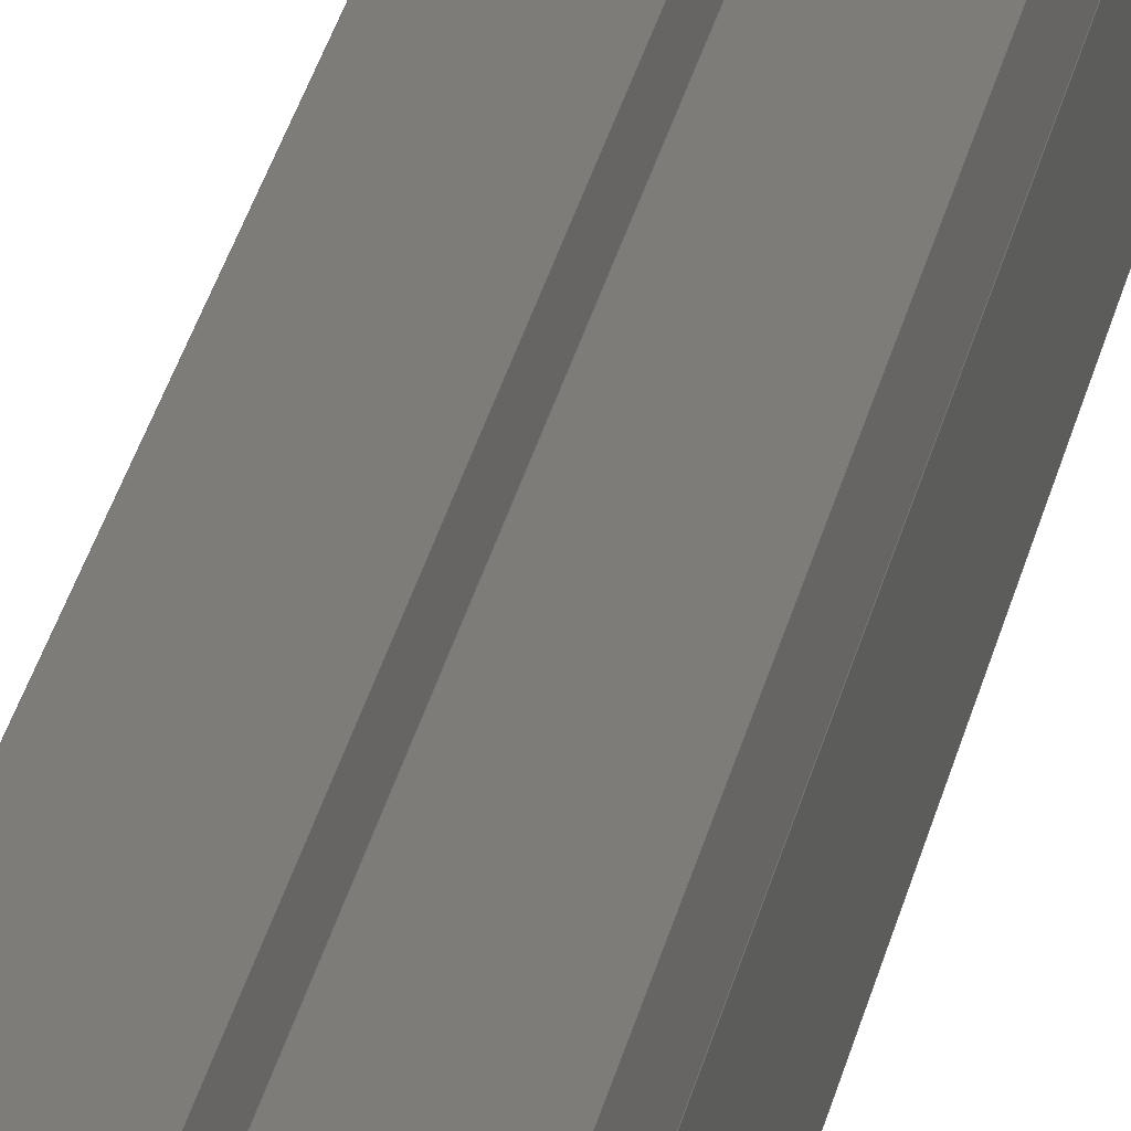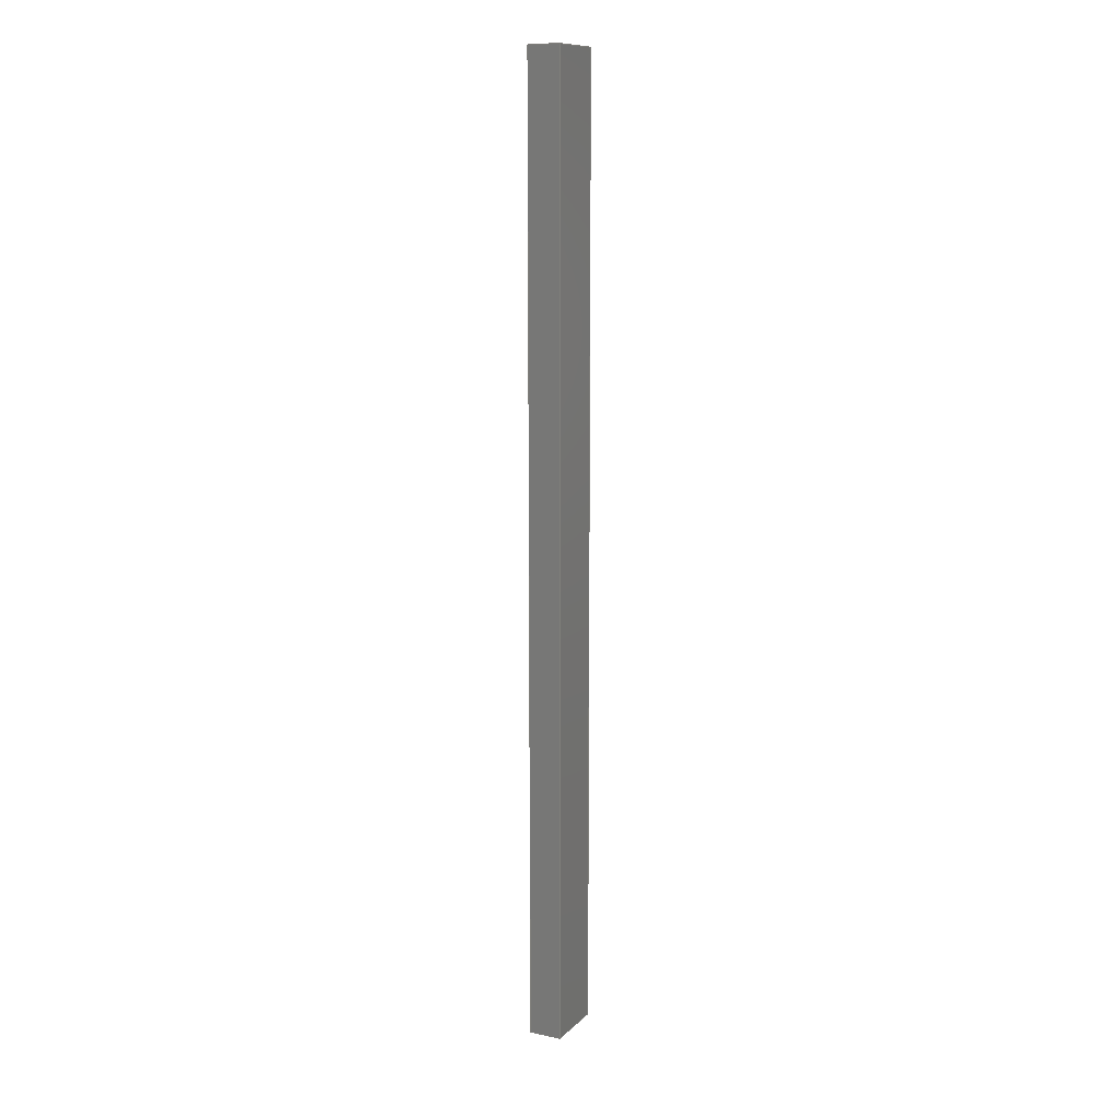
<metadata>
{"format":"step","ext":"step","renderer":"f3d","projection":"perspective","resolution":1024,"background":"white","views":[{"elev":20.5,"azim":8.2,"up":"+Y"},{"elev":11.5,"azim":-63.4,"up":"+Z"}]}
</metadata>
<code>
ISO-10303-21;
DATA;
#1 = VECTOR ( 'NONE', #34, 1000 ) ;
#2 = FACE_OUTER_BOUND ( 'NONE', #91, .T. ) ;
#3 = CARTESIAN_POINT ( 'NONE',  ( 0, 5.165, 152 ) ) ;
#4 = ORIENTED_EDGE ( 'NONE', *, *, #115, .T. ) ;
#5 = DIRECTION ( 'NONE',  ( 0.5, -0.866, 0 ) ) ;
#6 = CARTESIAN_POINT ( 'NONE',  ( 5, 5.165, 152 ) ) ;
#7 = AXIS2_PLACEMENT_3D ( 'NONE', #68, #272, #71 ) ;
#8 = DIRECTION ( 'NONE',  ( -0.5, 0.866, -0 ) ) ;
#9 = DIRECTION ( 'NONE',  ( -0, -0, -1 ) ) ;
#10 = VECTOR ( 'NONE', #203, 1000 ) ;
#11 = APPLICATION_CONTEXT ( 'automotive_design' ) ;
#12 = FACE_OUTER_BOUND ( 'NONE', #168, .T. ) ;
#13 = EDGE_CURVE ( 'NONE', #173, #216, #15, .T. ) ;
#14 = ADVANCED_FACE ( 'NONE', ( #2 ), #18, .T. ) ;
#15 = LINE ( 'NONE', #38, #82 ) ;
#16 = AXIS2_PLACEMENT_3D ( 'NONE', #117, #19, #69 ) ;
#17 = SHAPE_DEFINITION_REPRESENTATION ( #40, #120 ) ;
#18 = PLANE ( 'NONE',  #28 ) ;
#19 = DIRECTION ( 'NONE',  ( 1, 0, 0 ) ) ;
#20 = VERTEX_POINT ( 'NONE', #264 ) ;
#21 = FACE_OUTER_BOUND ( 'NONE', #88, .T. ) ;
#22 = MANIFOLD_SOLID_BREP ( 'Boss-Extrude1', #202 ) ;
#23 = VERTEX_POINT ( 'NONE', #3 ) ;
#24 = PLANE ( 'NONE',  #244 ) ;
#25 = VECTOR ( 'NONE', #58, 1000 ) ;
#26 = EDGE_CURVE ( 'NONE', #23, #159, #41, .T. ) ;
#27 = VERTEX_POINT ( 'NONE', #87 ) ;
#28 = AXIS2_PLACEMENT_3D ( 'NONE', #283, #86, #169 ) ;
#29 = DIRECTION ( 'NONE',  ( -0, -0, -1 ) ) ;
#30 = ORIENTED_EDGE ( 'NONE', *, *, #45, .F. ) ;
#31 = CARTESIAN_POINT ( 'NONE',  ( 5, 5.165, 0 ) ) ;
#32 = LINE ( 'NONE', #35, #25 ) ;
#33 = FACE_OUTER_BOUND ( 'NONE', #235, .T. ) ;
#34 = DIRECTION ( 'NONE',  ( 3.359e-16, 1, -0 ) ) ;
#35 = CARTESIAN_POINT ( 'NONE',  ( 10, -8.674e-16, 0 ) ) ;
#36 = EDGE_CURVE ( 'NONE', #20, #216, #134, .T. ) ;
#37 = ORIENTED_EDGE ( 'NONE', *, *, #164, .F. ) ;
#38 = CARTESIAN_POINT ( 'NONE',  ( 7.5, 0.8349, 0 ) ) ;
#39 = DIRECTION ( 'NONE',  ( 3.359e-16, 1, -0 ) ) ;
#40 = PRODUCT_DEFINITION_SHAPE ( 'NONE', 'NONE',  #161 ) ;
#41 = LINE ( 'NONE', #265, #10 ) ;
#42 = CARTESIAN_POINT ( 'NONE',  ( 10, 5.165, 152 ) ) ;
#43 = ORIENTED_EDGE ( 'NONE', *, *, #218, .F. ) ;
#44 = CARTESIAN_POINT ( 'NONE',  ( 0, 5.165, 0 ) ) ;
#45 = EDGE_CURVE ( 'NONE', #137, #189, #111, .T. ) ;
#46 = ADVANCED_FACE ( 'NONE', ( #119 ), #47, .F. ) ;
#47 = PLANE ( 'NONE',  #76 ) ;
#48 = VERTEX_POINT ( 'NONE', #6 ) ;
#49 = VECTOR ( 'NONE', #39, 1000 ) ;
#50 = LINE ( 'NONE', #89, #90 ) ;
#51 = EDGE_CURVE ( 'NONE', #226, #219, #239, .T. ) ;
#52 = ORIENTED_EDGE ( 'NONE', *, *, #51, .T. ) ;
#53 = CARTESIAN_POINT ( 'NONE',  ( 10, 5.165, 152 ) ) ;
#54 = DIRECTION ( 'NONE',  ( -0.5, -0.866, -0 ) ) ;
#55 = CARTESIAN_POINT ( 'NONE',  ( 2.5, 0.8349, 152 ) ) ;
#56 = UNCERTAINTY_MEASURE_WITH_UNIT (LENGTH_MEASURE( 1e-05 ), #121, 'distance_accuracy_value', 'NONE');
#57 = DIRECTION ( 'NONE',  ( -0.866, -0.5, 0 ) ) ;
#58 = DIRECTION ( 'NONE',  ( 1, -8.674e-17, -0 ) ) ;
#59 = ADVANCED_FACE ( 'NONE', ( #199 ), #155, .F. ) ;
#60 = PRODUCT_CONTEXT ( 'NONE', #209, 'mechanical' ) ;
#61 = ORIENTED_EDGE ( 'NONE', *, *, #127, .T. ) ;
#62 = APPLICATION_PROTOCOL_DEFINITION ( 'draft international standard', 'automotive_design', 1998, #209 ) ;
#63 = EDGE_LOOP ( 'NONE', ( #238, #191, #81, #66 ) ) ;
#64 = DIRECTION ( 'NONE',  ( -0, -0, -1 ) ) ;
#65 = AXIS2_PLACEMENT_3D ( 'NONE', #175, #220, #5 ) ;
#66 = ORIENTED_EDGE ( 'NONE', *, *, #231, .T. ) ;
#67 = DIRECTION ( 'NONE',  ( 0.866, -0.5, 0 ) ) ;
#68 = CARTESIAN_POINT ( 'NONE',  ( 2.5, 0.8349, 152 ) ) ;
#69 = DIRECTION ( 'NONE',  ( 0, 0, -1 ) ) ;
#70 = STYLED_ITEM ( 'NONE', ( #99 ), #22 ) ;
#71 = DIRECTION ( 'NONE',  ( 0.5, 0.866, 0 ) ) ;
#72 = ADVANCED_FACE ( 'NONE', ( #109 ), #241, .F. ) ;
#73 = ORIENTED_EDGE ( 'NONE', *, *, #176, .F. ) ;
#74 = ORIENTED_EDGE ( 'NONE', *, *, #80, .F. ) ;
#75 = CARTESIAN_POINT ( 'NONE',  ( 5, 5.165, 152 ) ) ;
#76 = AXIS2_PLACEMENT_3D ( 'NONE', #42, #135, #204 ) ;
#77 = DIRECTION ( 'NONE',  ( 0.5, -0.866, 0 ) ) ;
#78 = VECTOR ( 'NONE', #9, 1000 ) ;
#79 = DIRECTION ( 'NONE',  ( -1, 8.674e-17, 0 ) ) ;
#80 = EDGE_CURVE ( 'NONE', #83, #159, #221, .T. ) ;
#81 = ORIENTED_EDGE ( 'NONE', *, *, #177, .F. ) ;
#82 = VECTOR ( 'NONE', #215, 1000 ) ;
#83 = VERTEX_POINT ( 'NONE', #243 ) ;
#84 = ORIENTED_EDGE ( 'NONE', *, *, #45, .T. ) ;
#85 = APPLICATION_PROTOCOL_DEFINITION ( 'draft international standard', 'automotive_design', 1998, #11 ) ;
#86 = DIRECTION ( 'NONE',  ( 0, 0, -1 ) ) ;
#87 = CARTESIAN_POINT ( 'NONE',  ( 2.5, 0.8349, 152 ) ) ;
#88 = EDGE_LOOP ( 'NONE', ( #165, #129, #73, #167 ) ) ;
#89 = CARTESIAN_POINT ( 'NONE',  ( 10, -8.674e-16, 152 ) ) ;
#90 = VECTOR ( 'NONE', #95, 1000 ) ;
#91 = EDGE_LOOP ( 'NONE', ( #43, #232, #74, #242, #37, #128, #282 ) ) ;
#92 = LINE ( 'NONE', #194, #172 ) ;
#93 = SURFACE_STYLE_USAGE ( .BOTH. , #201 ) ;
#94 = EDGE_CURVE ( 'NONE', #240, #173, #92, .T. ) ;
#95 = DIRECTION ( 'NONE',  ( 1, -8.674e-17, -0 ) ) ;
#96 = ORIENTED_EDGE ( 'NONE', *, *, #26, .T. ) ;
#97 = DIRECTION ( 'NONE',  ( -0.5, 0.866, -0 ) ) ;
#98 = ADVANCED_FACE ( 'NONE', ( #21 ), #217, .F. ) ;
#99 = PRESENTATION_STYLE_ASSIGNMENT (( #93 ) ) ;
#100 =( GEOMETRIC_REPRESENTATION_CONTEXT ( 3 ) GLOBAL_UNCERTAINTY_ASSIGNED_CONTEXT ( ( #248 ) ) GLOBAL_UNIT_ASSIGNED_CONTEXT ( ( #103, #208, #170 ) ) REPRESENTATION_CONTEXT ( 'NONE', 'WORKASPACE' ) );
#101 = CARTESIAN_POINT ( 'NONE',  ( 10, 5.165, 0 ) ) ;
#102 = CARTESIAN_POINT ( 'NONE',  ( 10, -8.674e-16, 0 ) ) ;
#103 =( LENGTH_UNIT ( ) NAMED_UNIT ( * ) SI_UNIT ( .MILLI., .METRE. ) );
#104 = LINE ( 'NONE', #251, #273 ) ;
#105 = EDGE_LOOP ( 'NONE', ( #61, #112, #245, #52 ) ) ;
#106 = EDGE_CURVE ( 'NONE', #223, #83, #196, .T. ) ;
#107 = ORIENTED_EDGE ( 'NONE', *, *, #200, .F. ) ;
#108 = ORIENTED_EDGE ( 'NONE', *, *, #197, .T. ) ;
#109 = FACE_OUTER_BOUND ( 'NONE', #63, .T. ) ;
#110 = ORIENTED_EDGE ( 'NONE', *, *, #171, .T. ) ;
#111 = LINE ( 'NONE', #174, #185 ) ;
#112 = ORIENTED_EDGE ( 'NONE', *, *, #94, .F. ) ;
#113 = CARTESIAN_POINT ( 'NONE',  ( 10, -8.674e-16, 152 ) ) ;
#114 = VECTOR ( 'NONE', #178, 1000 ) ;
#115 = EDGE_CURVE ( 'NONE', #137, #226, #50, .T. ) ;
#116 = PRESENTATION_LAYER_ASSIGNMENT (  '', '', ( #70 ) ) ;
#117 = CARTESIAN_POINT ( 'NONE',  ( 0, 0, 152 ) ) ;
#118 = ADVANCED_FACE ( 'NONE', ( #156 ), #132, .F. ) ;
#119 = FACE_OUTER_BOUND ( 'NONE', #105, .T. ) ;
#120 = ADVANCED_BREP_SHAPE_REPRESENTATION ( 'fabric_clamp', ( #22, #256 ), #136 ) ;
#121 =( LENGTH_UNIT ( ) NAMED_UNIT ( * ) SI_UNIT ( .MILLI., .METRE. ) );
#122 = VECTOR ( 'NONE', #144, 1000 ) ;
#123 = CARTESIAN_POINT ( 'NONE',  ( 0, 0, 152 ) ) ;
#124 = CARTESIAN_POINT ( 'NONE',  ( 7.5, 0.8349, 152 ) ) ;
#125 = CARTESIAN_POINT ( 'NONE',  ( 10, 5.165, 152 ) ) ;
#126 = LINE ( 'NONE', #75, #255 ) ;
#127 = EDGE_CURVE ( 'NONE', #219, #173, #154, .T. ) ;
#128 = ORIENTED_EDGE ( 'NONE', *, *, #13, .F. ) ;
#129 = ORIENTED_EDGE ( 'NONE', *, *, #231, .F. ) ;
#130 = CARTESIAN_POINT ( 'NONE',  ( 7.5, 0.8349, 152 ) ) ;
#131 = FILL_AREA_STYLE ('',( #195 ) ) ;
#132 = PLANE ( 'NONE',  #278 ) ;
#133 = ORIENTED_EDGE ( 'NONE', *, *, #213, .T. ) ;
#134 = LINE ( 'NONE', #130, #260 ) ;
#135 = DIRECTION ( 'NONE',  ( -1, 3.359e-16, 0 ) ) ;
#136 =( GEOMETRIC_REPRESENTATION_CONTEXT ( 3 ) GLOBAL_UNCERTAINTY_ASSIGNED_CONTEXT ( ( #56 ) ) GLOBAL_UNIT_ASSIGNED_CONTEXT ( ( #121, #146, #254 ) ) REPRESENTATION_CONTEXT ( 'NONE', 'WORKASPACE' ) );
#137 = VERTEX_POINT ( 'NONE', #138 ) ;
#138 = CARTESIAN_POINT ( 'NONE',  ( 0, 0, 152 ) ) ;
#139 = ORIENTED_EDGE ( 'NONE', *, *, #13, .T. ) ;
#140 = CARTESIAN_POINT ( 'NONE',  ( 2.5, 0.8349, 152 ) ) ;
#141 = ORIENTED_EDGE ( 'NONE', *, *, #261, .T. ) ;
#142 = LINE ( 'NONE', #182, #122 ) ;
#143 = PRODUCT_DEFINITION_CONTEXT ( 'detailed design', #11, 'design' ) ;
#144 = DIRECTION ( 'NONE',  ( -0, -1, -0 ) ) ;
#145 = CARTESIAN_POINT ( 'NONE',  ( 5, 5.165, 152 ) ) ;
#146 =( NAMED_UNIT ( * ) PLANE_ANGLE_UNIT ( ) SI_UNIT ( $, .RADIAN. ) );
#147 = VECTOR ( 'NONE', #229, 1000 ) ;
#148 = DIRECTION ( 'NONE',  ( 0, 0, 1 ) ) ;
#149 = ORIENTED_EDGE ( 'NONE', *, *, #115, .F. ) ;
#150 = ORIENTED_EDGE ( 'NONE', *, *, #253, .F. ) ;
#151 = ORIENTED_EDGE ( 'NONE', *, *, #51, .F. ) ;
#152 = ADVANCED_FACE ( 'NONE', ( #179 ), #24, .F. ) ;
#153 = ORIENTED_EDGE ( 'NONE', *, *, #200, .T. ) ;
#154 = LINE ( 'NONE', #246, #49 ) ;
#155 = PLANE ( 'NONE',  #16 ) ;
#156 = FACE_OUTER_BOUND ( 'NONE', #212, .T. ) ;
#157 = VECTOR ( 'NONE', #54, 1000 ) ;
#158 = PLANE ( 'NONE',  #247 ) ;
#159 = VERTEX_POINT ( 'NONE', #184 ) ;
#160 = CARTESIAN_POINT ( 'NONE',  ( 10, -8.674e-16, 152 ) ) ;
#161 = PRODUCT_DEFINITION ( 'UNKNOWN', '', #186, #143 ) ;
#162 = CARTESIAN_POINT ( 'NONE',  ( 7.5, 0.8349, 0 ) ) ;
#163 = CARTESIAN_POINT ( 'NONE',  ( 5, 5.165, 0 ) ) ;
#164 = EDGE_CURVE ( 'NONE', #216, #223, #258, .T. ) ;
#165 = ORIENTED_EDGE ( 'NONE', *, *, #164, .T. ) ;
#166 = VECTOR ( 'NONE', #97, 1000 ) ;
#167 = ORIENTED_EDGE ( 'NONE', *, *, #36, .T. ) ;
#168 = EDGE_LOOP ( 'NONE', ( #262, #198, #190, #141 ) ) ;
#169 = DIRECTION ( 'NONE',  ( -1, 0, -0 ) ) ;
#170 =( NAMED_UNIT ( * ) SI_UNIT ( $, .STERADIAN. ) SOLID_ANGLE_UNIT ( ) );
#171 = EDGE_CURVE ( 'NONE', #159, #189, #142, .T. ) ;
#172 = VECTOR ( 'NONE', #271, 1000 ) ;
#173 = VERTEX_POINT ( 'NONE', #101 ) ;
#174 = CARTESIAN_POINT ( 'NONE',  ( 0, 0, 152 ) ) ;
#175 = CARTESIAN_POINT ( 'NONE',  ( 5, 5.165, 152 ) ) ;
#176 = EDGE_CURVE ( 'NONE', #20, #48, #126, .T. ) ;
#177 = EDGE_CURVE ( 'NONE', #48, #27, #277, .T. ) ;
#178 = DIRECTION ( 'NONE',  ( -0, -0, -1 ) ) ;
#179 = FACE_OUTER_BOUND ( 'NONE', #250, .T. ) ;
#180 = VECTOR ( 'NONE', #188, 1000 ) ;
#181 = ORIENTED_EDGE ( 'NONE', *, *, #253, .T. ) ;
#182 = CARTESIAN_POINT ( 'NONE',  ( 0, 0, 0 ) ) ;
#183 = LINE ( 'NONE', #125, #1 ) ;
#184 = CARTESIAN_POINT ( 'NONE',  ( 0, 5.165, 0 ) ) ;
#185 = VECTOR ( 'NONE', #29, 1000 ) ;
#186 = PRODUCT_DEFINITION_FORMATION_WITH_SPECIFIED_SOURCE ( 'ANY', '', #267, .NOT_KNOWN. ) ;
#187 = DIRECTION ( 'NONE',  ( -0.5, -0.866, -0 ) ) ;
#188 = DIRECTION ( 'NONE',  ( -0, -0, -1 ) ) ;
#189 = VERTEX_POINT ( 'NONE', #211 ) ;
#190 = ORIENTED_EDGE ( 'NONE', *, *, #213, .F. ) ;
#191 = ORIENTED_EDGE ( 'NONE', *, *, #261, .F. ) ;
#192 = ORIENTED_EDGE ( 'NONE', *, *, #176, .T. ) ;
#193 = ADVANCED_FACE ( 'NONE', ( #12 ), #158, .F. ) ;
#194 = CARTESIAN_POINT ( 'NONE',  ( 10, 5.165, 152 ) ) ;
#195 = FILL_AREA_STYLE_COLOUR ( '', #222 ) ;
#196 = LINE ( 'NONE', #284, #266 ) ;
#197 = EDGE_CURVE ( 'NONE', #226, #240, #183, .T. ) ;
#198 = ORIENTED_EDGE ( 'NONE', *, *, #26, .F. ) ;
#199 = FACE_OUTER_BOUND ( 'NONE', #263, .T. ) ;
#200 = EDGE_CURVE ( 'NONE', #23, #137, #104, .T. ) ;
#201 = SURFACE_SIDE_STYLE ('',( #285 ) ) ;
#202 = CLOSED_SHELL ( 'NONE', ( #152, #46, #118, #98, #72, #193, #59, #249, #14 ) ) ;
#203 = DIRECTION ( 'NONE',  ( -0, -0, -1 ) ) ;
#204 = DIRECTION ( 'NONE',  ( -3.359e-16, -1, 0 ) ) ;
#205 = DIRECTION ( 'NONE',  ( -0.5, 0.866, -0 ) ) ;
#206 = CARTESIAN_POINT ( 'NONE',  ( 0, 5.165, 152 ) ) ;
#207 = LINE ( 'NONE', #55, #78 ) ;
#208 =( NAMED_UNIT ( * ) PLANE_ANGLE_UNIT ( ) SI_UNIT ( $, .RADIAN. ) );
#209 = APPLICATION_CONTEXT ( 'automotive_design' ) ;
#210 = VECTOR ( 'NONE', #187, 1000 ) ;
#211 = CARTESIAN_POINT ( 'NONE',  ( 0, 0, 0 ) ) ;
#212 = EDGE_LOOP ( 'NONE', ( #139, #281, #150, #275 ) ) ;
#213 = EDGE_CURVE ( 'NONE', #27, #23, #227, .T. ) ;
#214 = VECTOR ( 'NONE', #8, 1000 ) ;
#215 = DIRECTION ( 'NONE',  ( -0.5, -0.866, -0 ) ) ;
#216 = VERTEX_POINT ( 'NONE', #162 ) ;
#217 = PLANE ( 'NONE',  #65 ) ;
#218 = EDGE_CURVE ( 'NONE', #189, #219, #32, .T. ) ;
#219 = VERTEX_POINT ( 'NONE', #102 ) ;
#220 = DIRECTION ( 'NONE',  ( -0.866, -0.5, 0 ) ) ;
#221 = LINE ( 'NONE', #44, #166 ) ;
#222 = COLOUR_RGB ( '',0.7922, 0.8196, 0.9333 ) ;
#223 = VERTEX_POINT ( 'NONE', #31 ) ;
#224 = CARTESIAN_POINT ( 'NONE',  ( 10, -8.674e-16, 152 ) ) ;
#225 = PLANE ( 'NONE',  #234 ) ;
#226 = VERTEX_POINT ( 'NONE', #160 ) ;
#227 = LINE ( 'NONE', #274, #147 ) ;
#228 = PRODUCT_RELATED_PRODUCT_CATEGORY ( 'part', '', ( #267 ) ) ;
#229 = DIRECTION ( 'NONE',  ( -0.5, 0.866, -0 ) ) ;
#230 = DIRECTION ( 'NONE',  ( -0, -1, -0 ) ) ;
#231 = EDGE_CURVE ( 'NONE', #48, #223, #257, .T. ) ;
#232 = ORIENTED_EDGE ( 'NONE', *, *, #171, .F. ) ;
#233 = MECHANICAL_DESIGN_GEOMETRIC_PRESENTATION_REPRESENTATION (  '', ( #70 ), #100 ) ;
#234 = AXIS2_PLACEMENT_3D ( 'NONE', #123, #252, #276 ) ;
#235 = EDGE_LOOP ( 'NONE', ( #4, #108, #181, #192, #268, #133, #153 ) ) ;
#236 = ORIENTED_EDGE ( 'NONE', *, *, #218, .T. ) ;
#237 = DIRECTION ( 'NONE',  ( 1, 0, 0 ) ) ;
#238 = ORIENTED_EDGE ( 'NONE', *, *, #106, .T. ) ;
#239 = LINE ( 'NONE', #224, #114 ) ;
#240 = VERTEX_POINT ( 'NONE', #53 ) ;
#241 = PLANE ( 'NONE',  #7 ) ;
#242 = ORIENTED_EDGE ( 'NONE', *, *, #106, .F. ) ;
#243 = CARTESIAN_POINT ( 'NONE',  ( 2.5, 0.8349, 0 ) ) ;
#244 = AXIS2_PLACEMENT_3D ( 'NONE', #113, #280, #79 ) ;
#245 = ORIENTED_EDGE ( 'NONE', *, *, #197, .F. ) ;
#246 = CARTESIAN_POINT ( 'NONE',  ( 10, 5.165, 0 ) ) ;
#247 = AXIS2_PLACEMENT_3D ( 'NONE', #206, #57, #77 ) ;
#248 = UNCERTAINTY_MEASURE_WITH_UNIT (LENGTH_MEASURE( 1e-05 ), #103, 'distance_accuracy_value', 'NONE');
#249 = ADVANCED_FACE ( 'NONE', ( #33 ), #225, .F. ) ;
#250 = EDGE_LOOP ( 'NONE', ( #236, #151, #149, #84 ) ) ;
#251 = CARTESIAN_POINT ( 'NONE',  ( 0, 0, 152 ) ) ;
#252 = DIRECTION ( 'NONE',  ( 0, 0, -1 ) ) ;
#253 = EDGE_CURVE ( 'NONE', #240, #20, #279, .T. ) ;
#254 =( NAMED_UNIT ( * ) SI_UNIT ( $, .STERADIAN. ) SOLID_ANGLE_UNIT ( ) );
#255 = VECTOR ( 'NONE', #205, 1000 ) ;
#256 = AXIS2_PLACEMENT_3D ( 'NONE', #259, #148, #237 ) ;
#257 = LINE ( 'NONE', #145, #180 ) ;
#258 = LINE ( 'NONE', #163, #214 ) ;
#259 = CARTESIAN_POINT ( 'NONE',  ( 0, 0, 0 ) ) ;
#260 = VECTOR ( 'NONE', #64, 1000 ) ;
#261 = EDGE_CURVE ( 'NONE', #27, #83, #207, .T. ) ;
#262 = ORIENTED_EDGE ( 'NONE', *, *, #80, .T. ) ;
#263 = EDGE_LOOP ( 'NONE', ( #110, #30, #107, #96 ) ) ;
#264 = CARTESIAN_POINT ( 'NONE',  ( 7.5, 0.8349, 152 ) ) ;
#265 = CARTESIAN_POINT ( 'NONE',  ( 0, 5.165, 152 ) ) ;
#266 = VECTOR ( 'NONE', #286, 1000 ) ;
#267 = PRODUCT ( 'fabric_clamp', 'fabric_clamp', '', ( #60 ) ) ;
#268 = ORIENTED_EDGE ( 'NONE', *, *, #177, .T. ) ;
#269 = CARTESIAN_POINT ( 'NONE',  ( 7.5, 0.8349, 152 ) ) ;
#270 = DIRECTION ( 'NONE',  ( 0.5, 0.866, 0 ) ) ;
#271 = DIRECTION ( 'NONE',  ( -0, -0, -1 ) ) ;
#272 = DIRECTION ( 'NONE',  ( 0.866, -0.5, 0 ) ) ;
#273 = VECTOR ( 'NONE', #230, 1000 ) ;
#274 = CARTESIAN_POINT ( 'NONE',  ( 0, 5.165, 152 ) ) ;
#275 = ORIENTED_EDGE ( 'NONE', *, *, #94, .T. ) ;
#276 = DIRECTION ( 'NONE',  ( -1, 0, -0 ) ) ;
#277 = LINE ( 'NONE', #140, #210 ) ;
#278 = AXIS2_PLACEMENT_3D ( 'NONE', #269, #67, #270 ) ;
#279 = LINE ( 'NONE', #124, #157 ) ;
#280 = DIRECTION ( 'NONE',  ( 8.674e-17, 1, -0 ) ) ;
#281 = ORIENTED_EDGE ( 'NONE', *, *, #36, .F. ) ;
#282 = ORIENTED_EDGE ( 'NONE', *, *, #127, .F. ) ;
#283 = CARTESIAN_POINT ( 'NONE',  ( 0, 0, 0 ) ) ;
#284 = CARTESIAN_POINT ( 'NONE',  ( 2.5, 0.8349, 0 ) ) ;
#285 = SURFACE_STYLE_FILL_AREA ( #131 ) ;
#286 = DIRECTION ( 'NONE',  ( -0.5, -0.866, -0 ) ) ;
ENDSEC;
END-ISO-10303-21;

</code>
